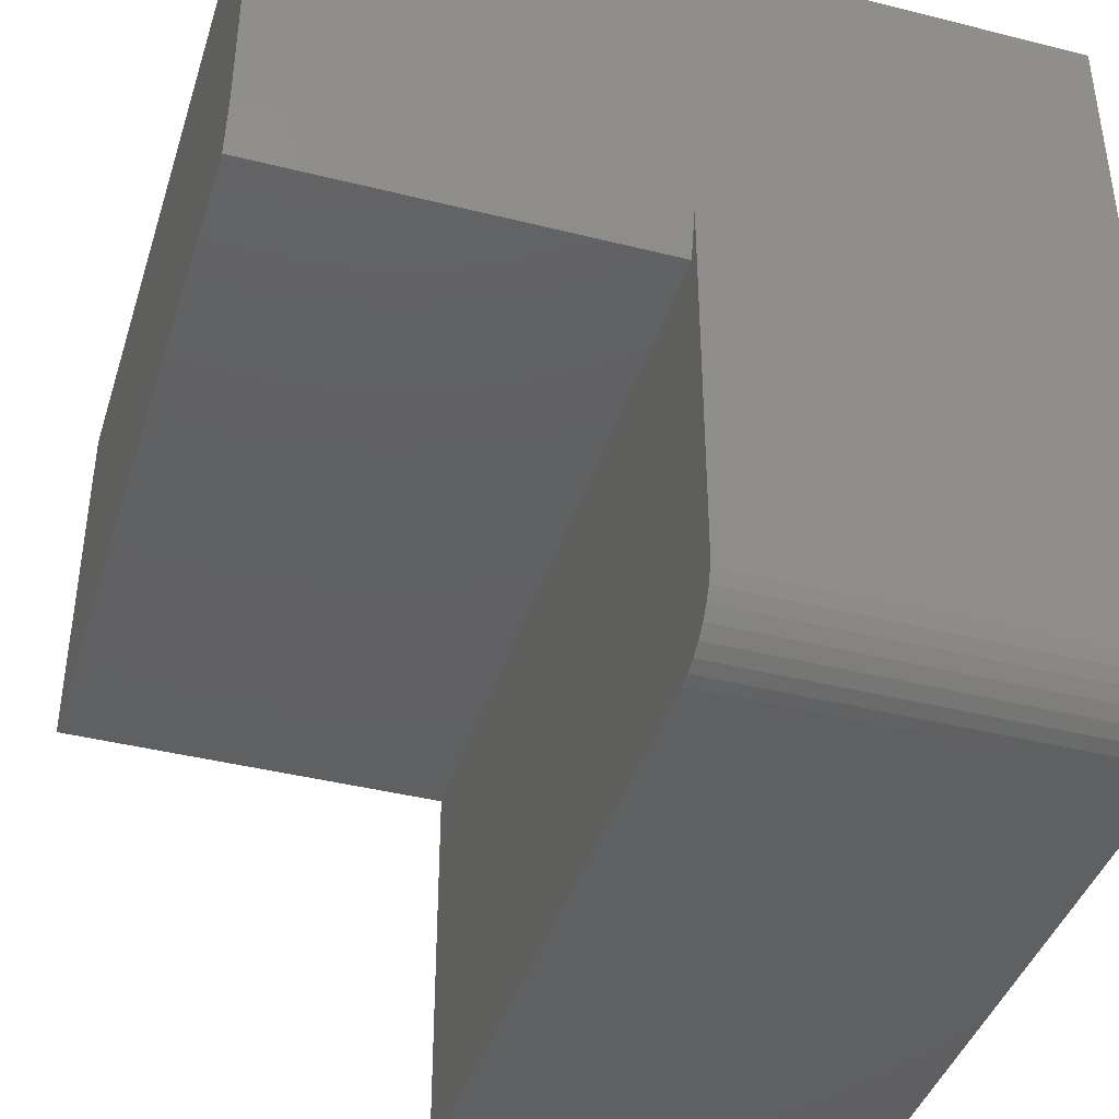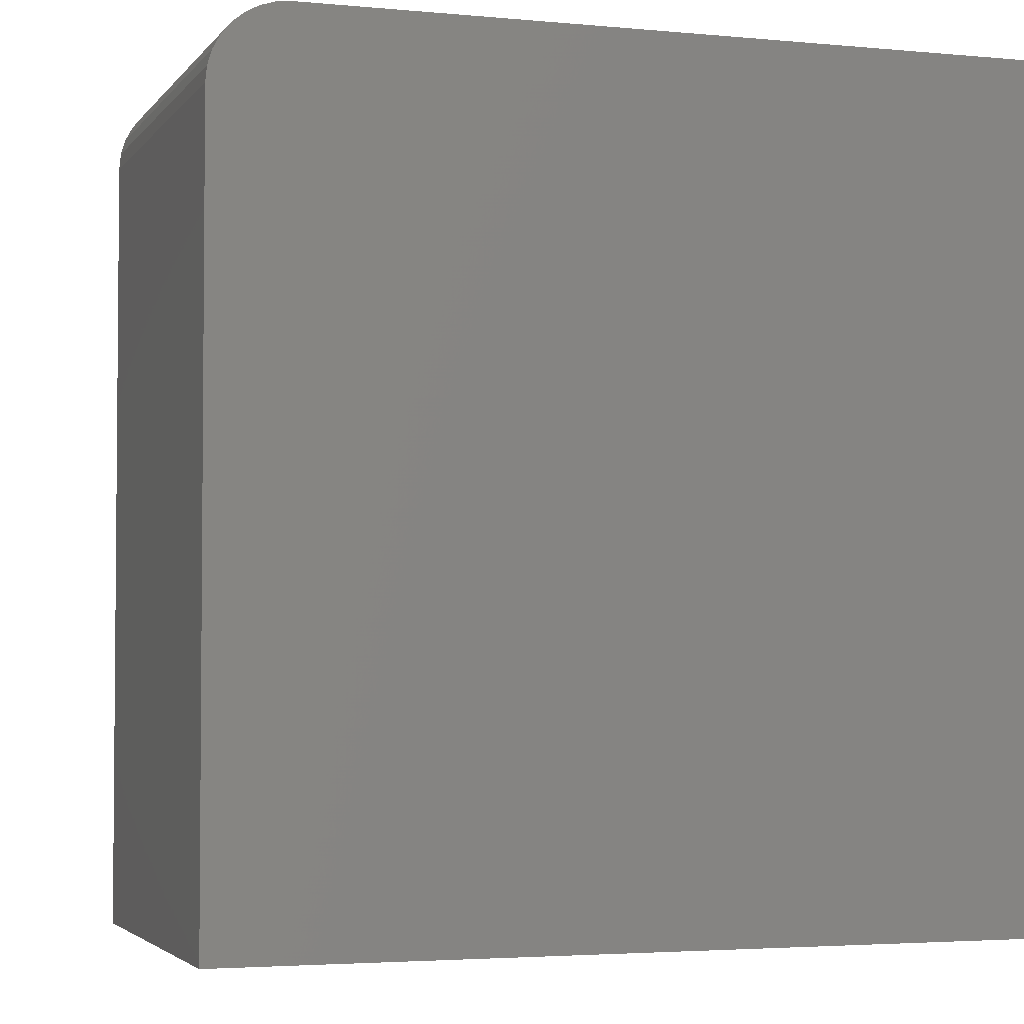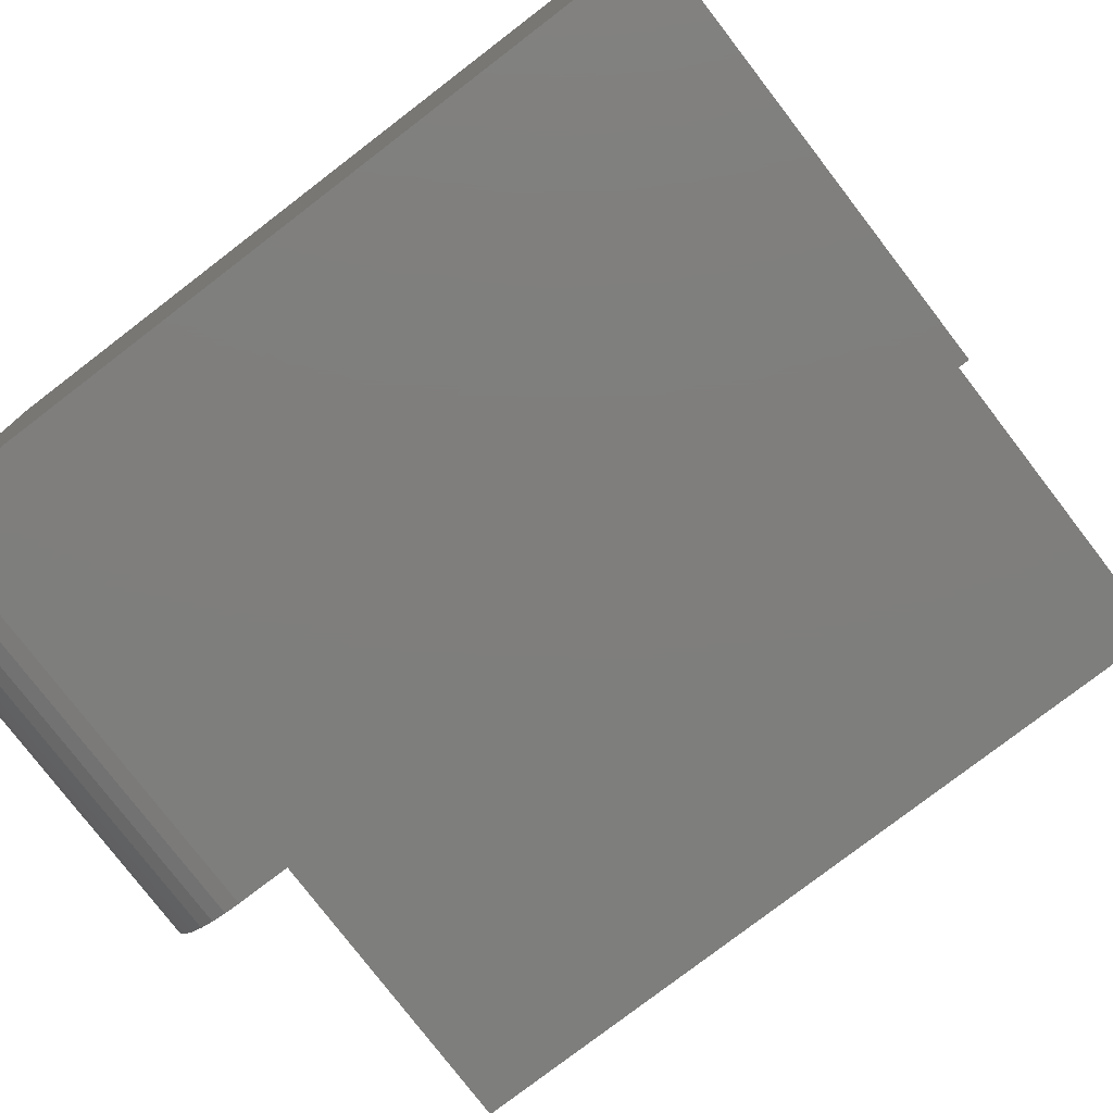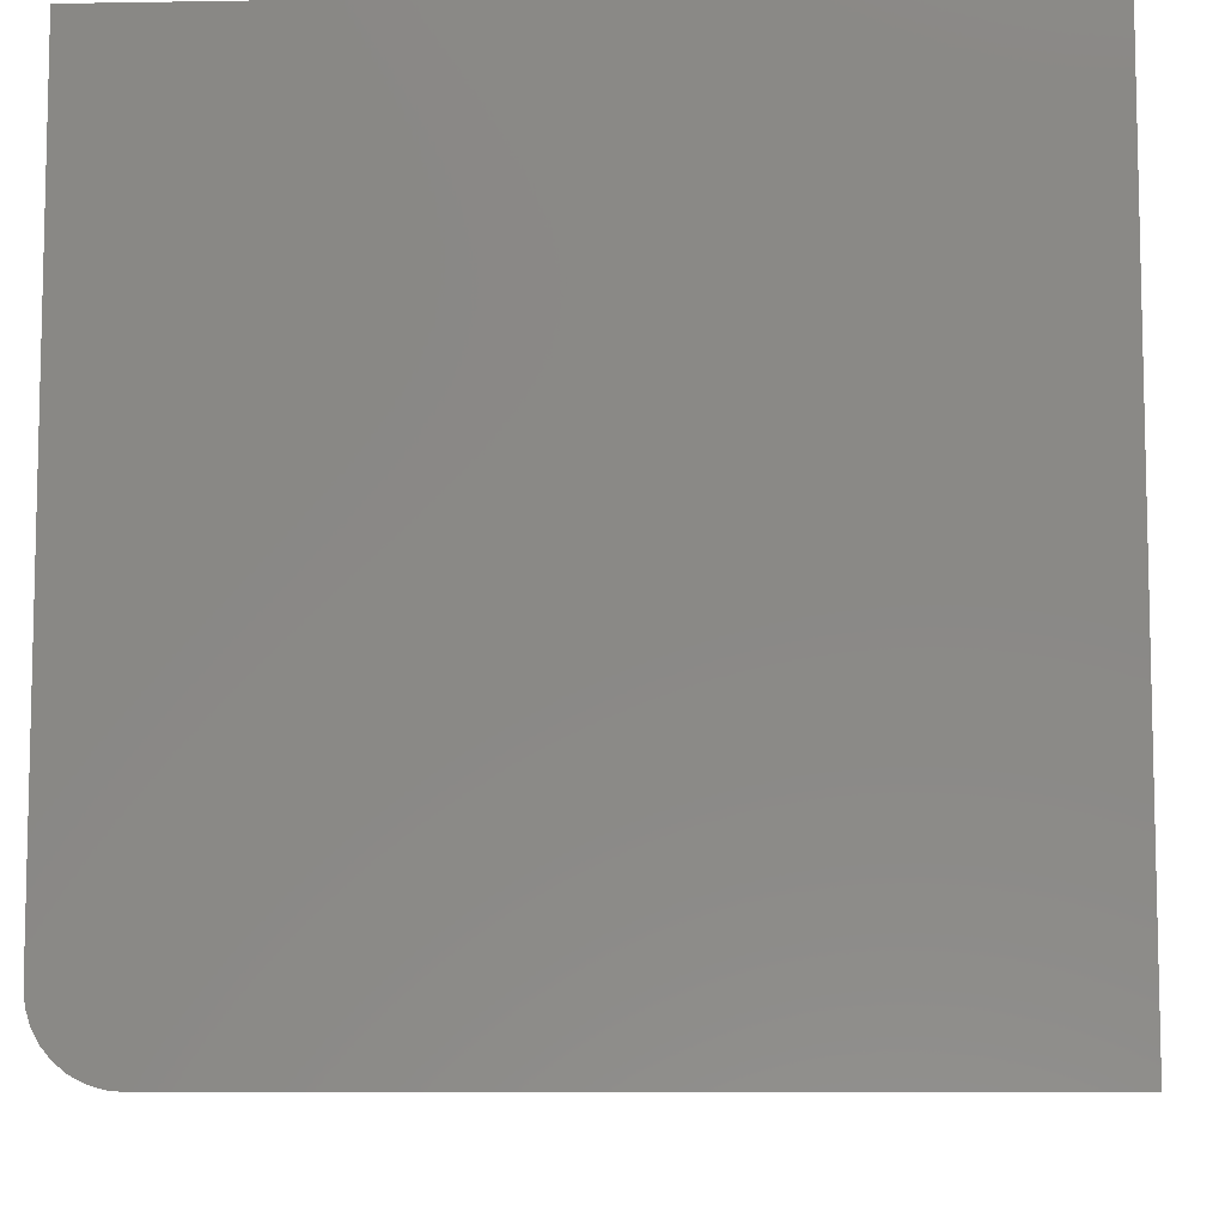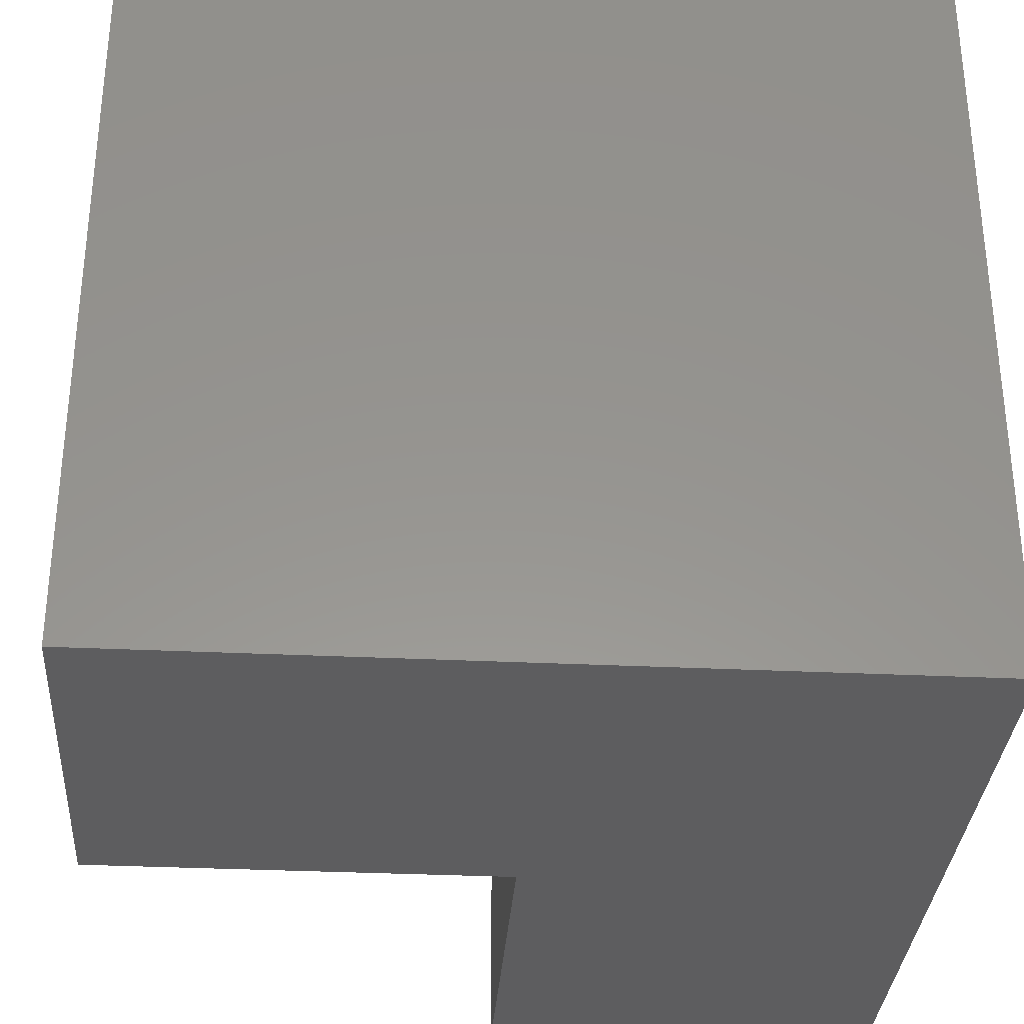
<metadata>
{"format":"stl","ext":"stl","renderer":"f3d","projection":"perspective","resolution":1024,"background":"white","views":[{"elev":-41.1,"azim":163.0,"up":"+Z"},{"elev":-3.3,"azim":-108.4,"up":"+Y"},{"elev":-78.1,"azim":-52.5,"up":"+Z"},{"elev":-8.6,"azim":-87.4,"up":"+Z"},{"elev":-32.7,"azim":-93.8,"up":"+Y"}]}
</metadata>
<code>
# stl→obj: 30 verts, 56 faces
v -0.75 2.602e-18 -0.1641
v -0.4934 3.109e-17 -0.1641
v -0.75 -0.0009007 -0.1732
v -0.4934 -0.0009007 -0.1732
v -0.75 -0.003568 -0.182
v -0.4934 -0.003568 -0.182
v -0.75 -0.0079 -0.1901
v -0.4934 -0.0079 -0.1901
v -0.75 -0.01373 -0.1972
v -0.4934 -0.01373 -0.1972
v -0.75 -0.02083 -0.203
v -0.4934 -0.02083 -0.203
v -0.75 -0.02894 -0.2074
v -0.4934 -0.02894 -0.2074
v -0.75 -0.03773 -0.21
v -0.4934 -0.03773 -0.21
v -0.75 -0.04688 -0.2109
v -0.4934 -0.04688 -0.2109
v -0.75 2.819e-17 0.2969
v -0.4934 4.446e-17 0.07689
v -0.2422 8.457e-17 0.2969
v -0.2422 7.236e-17 0.07689
v -0.2422 -0.5078 0.2969
v -0.2422 -0.5078 0.04564
v -0.2422 -0.007812 0.04564
v -0.4934 -0.007812 0.04564
v -0.4934 -0.5078 0.04564
v -0.4934 -0.5078 -0.2109
v -0.75 -0.5078 0.2969
v -0.75 -0.5078 -0.2109
f 1 2 3
f 3 2 4
f 3 4 5
f 5 4 6
f 5 6 7
f 7 6 8
f 7 8 9
f 9 8 10
f 9 10 11
f 11 10 12
f 11 12 13
f 13 12 14
f 13 14 15
f 15 14 16
f 15 16 17
f 17 16 18
f 1 19 2
f 2 19 20
f 19 21 20
f 20 21 22
f 23 24 21
f 21 24 25
f 21 25 22
f 26 25 27
f 27 25 24
f 27 18 16
f 27 28 18
f 16 14 10
f 16 10 8
f 10 14 12
f 26 27 16
f 26 16 8
f 26 8 6
f 26 6 4
f 26 4 2
f 26 2 20
f 1 5 19
f 1 3 5
f 9 11 13
f 29 19 15
f 29 15 17
f 29 17 30
f 15 19 5
f 15 5 7
f 15 7 9
f 15 9 13
f 26 20 25
f 25 20 22
f 17 18 30
f 30 18 28
f 30 28 29
f 29 28 27
f 29 27 23
f 23 27 24
f 21 19 23
f 23 19 29

</code>
